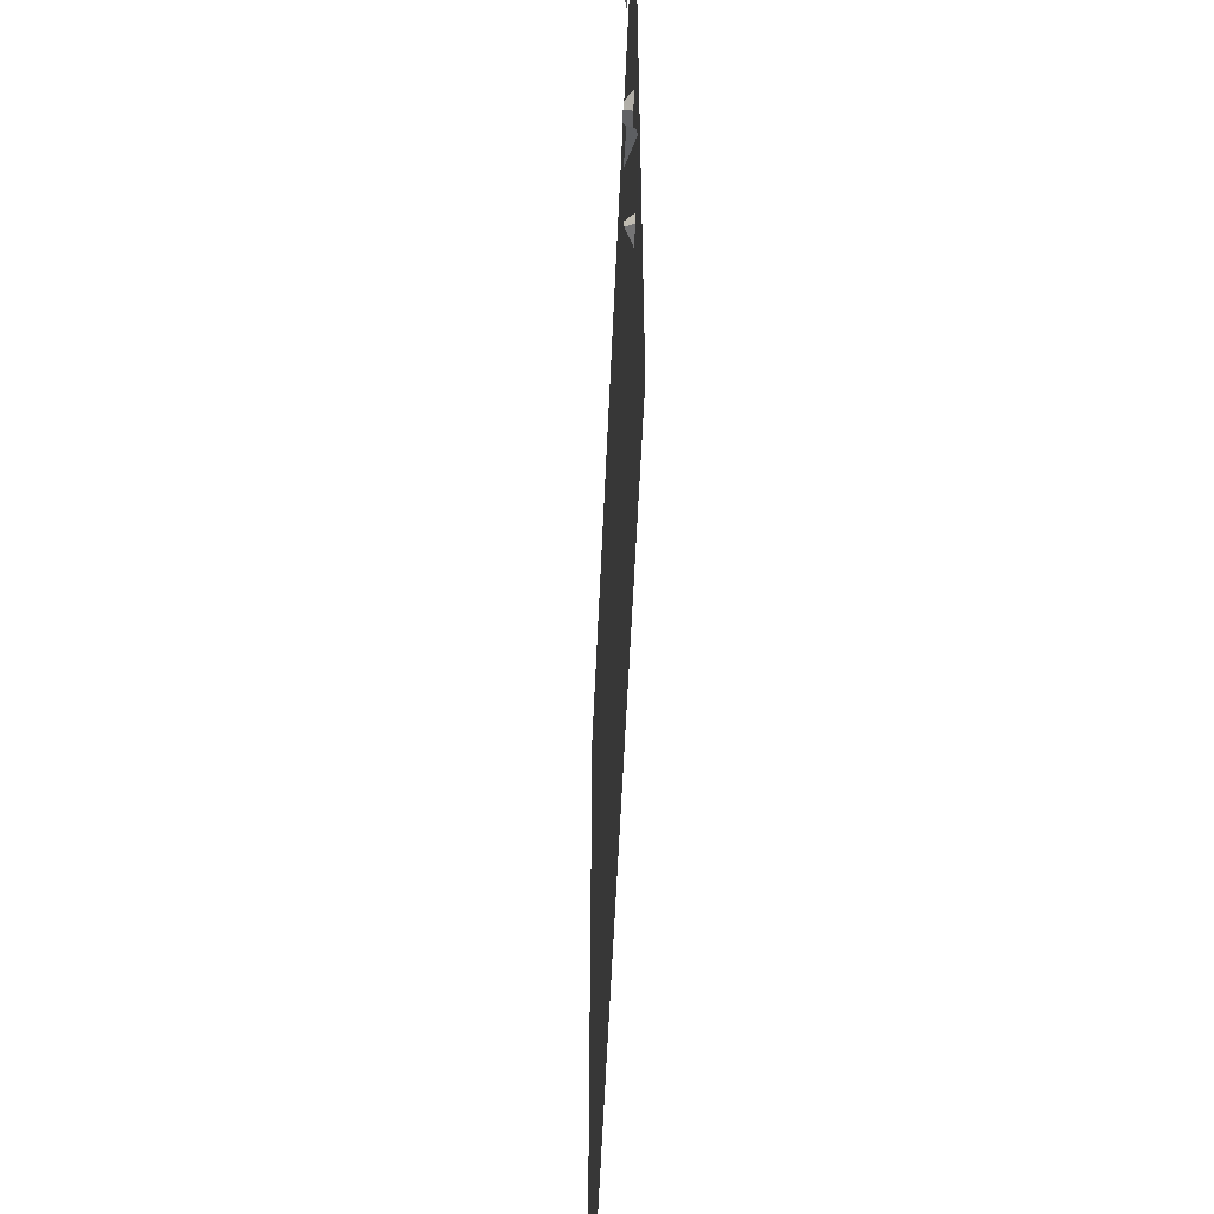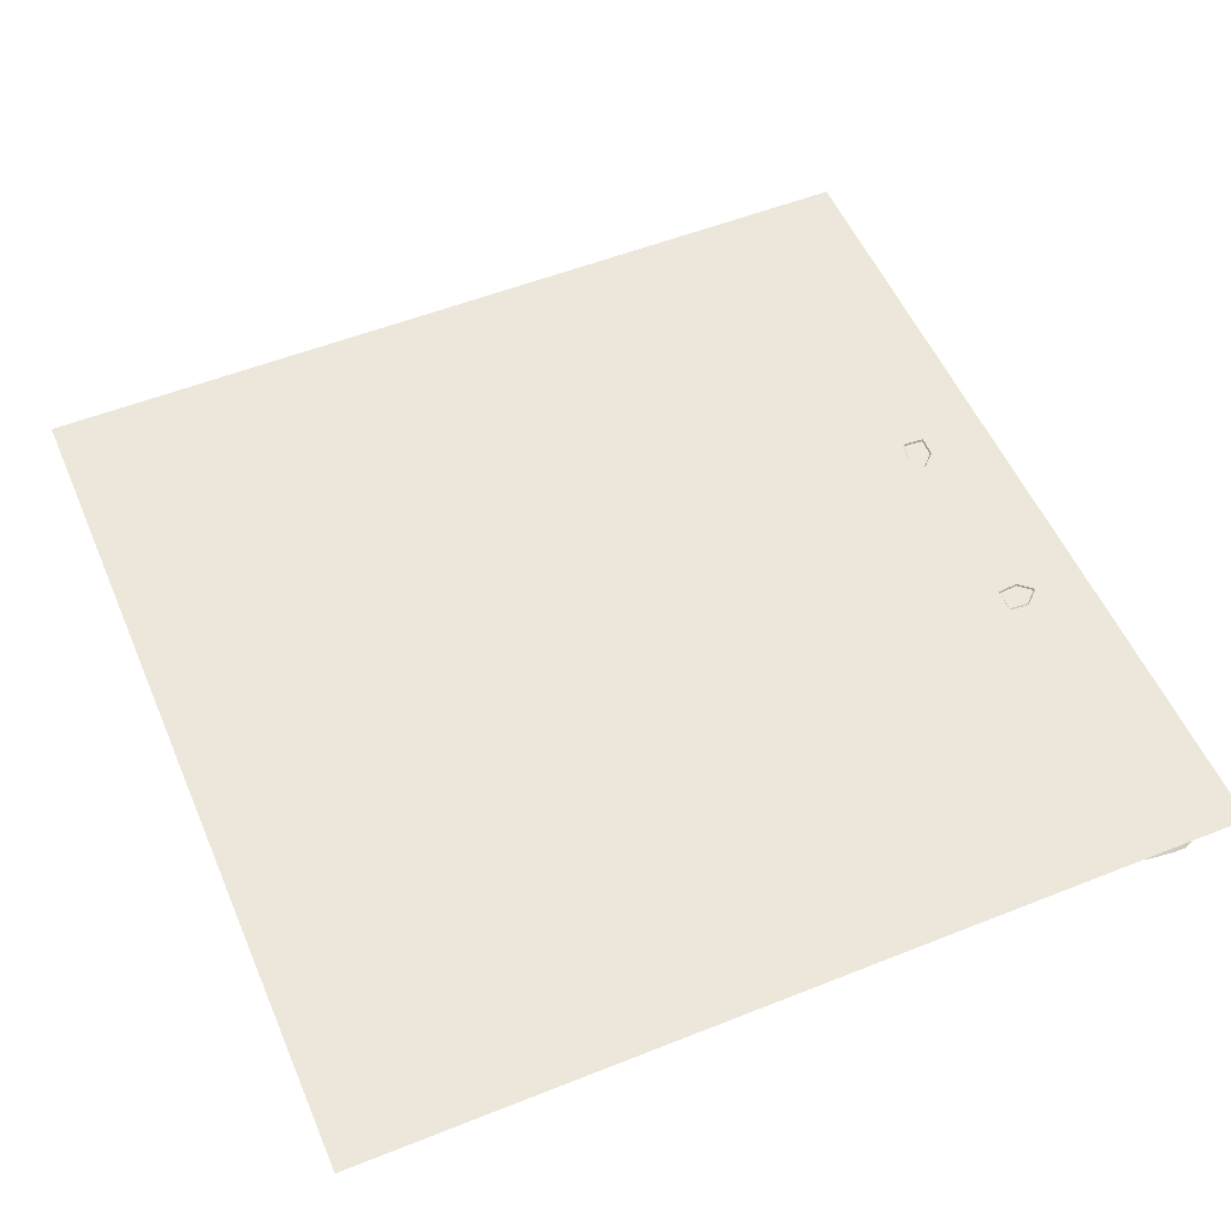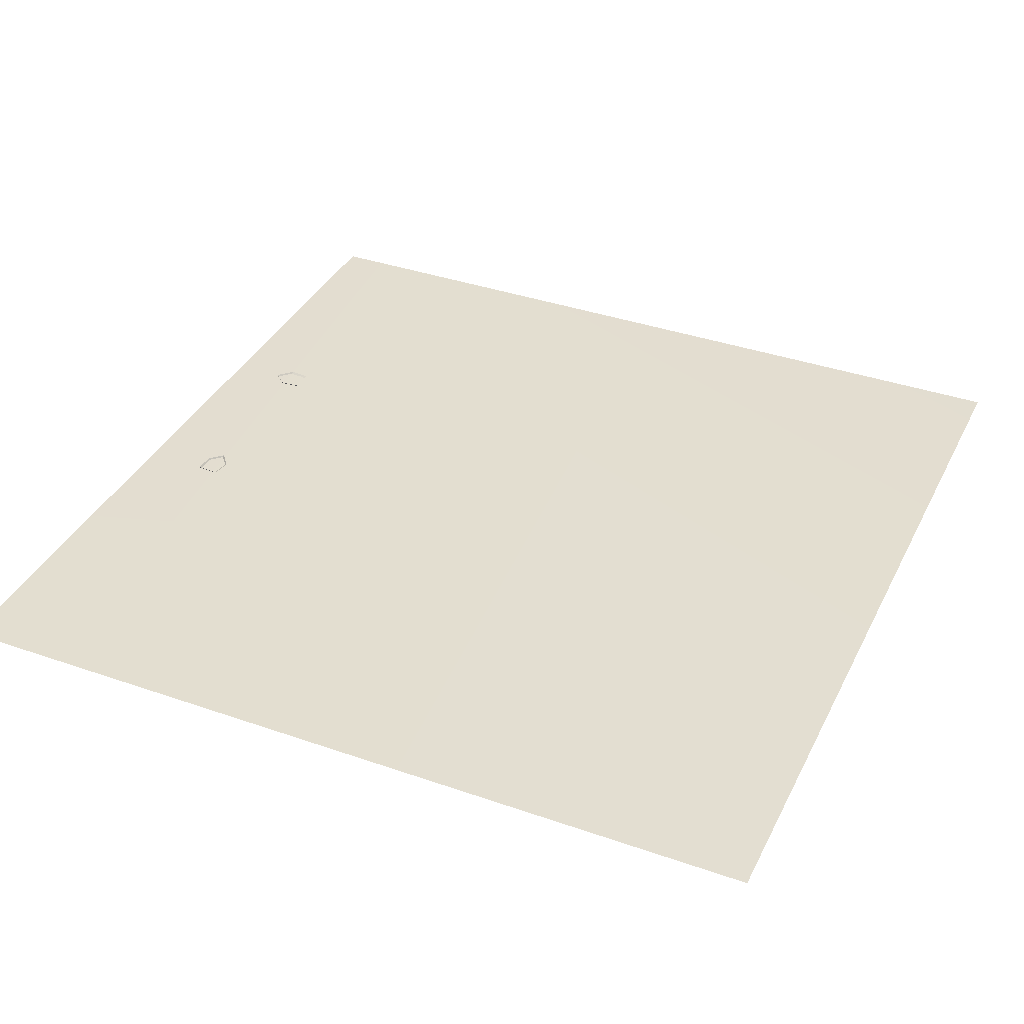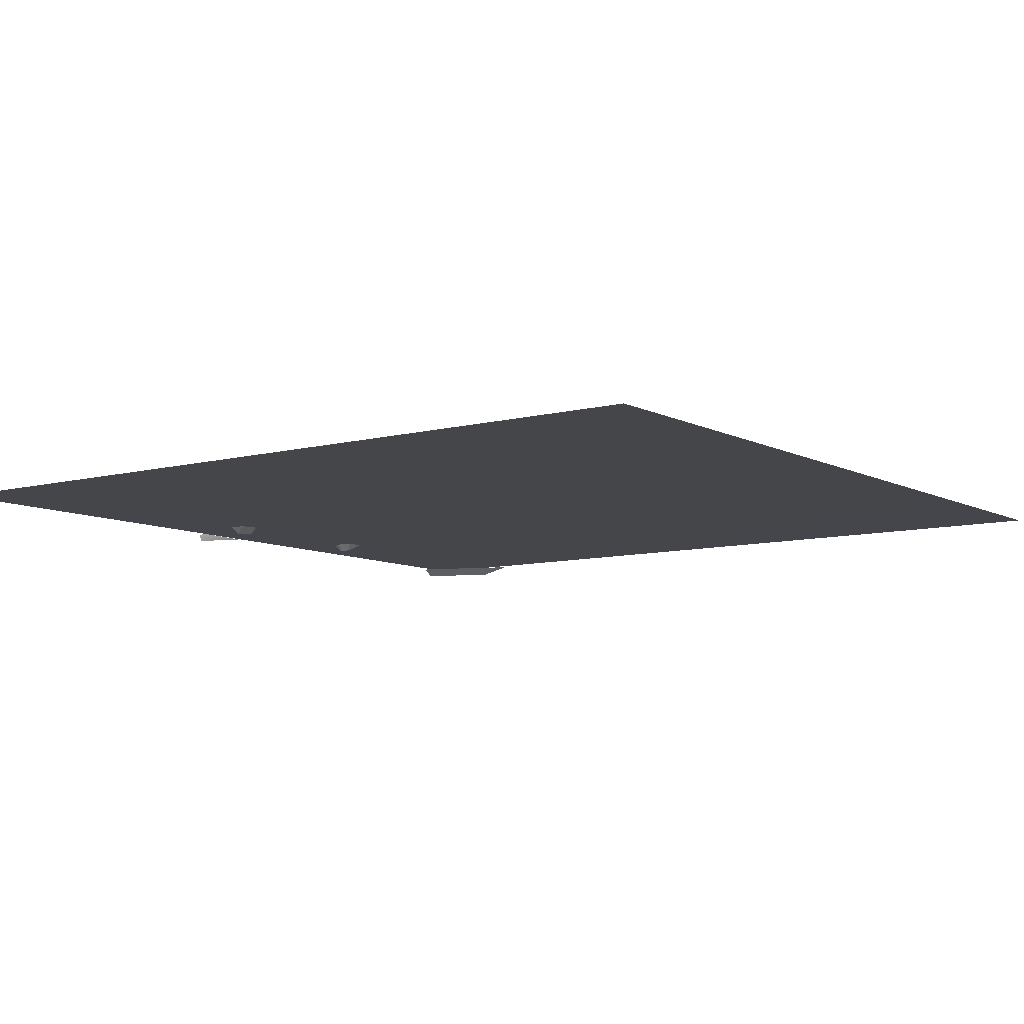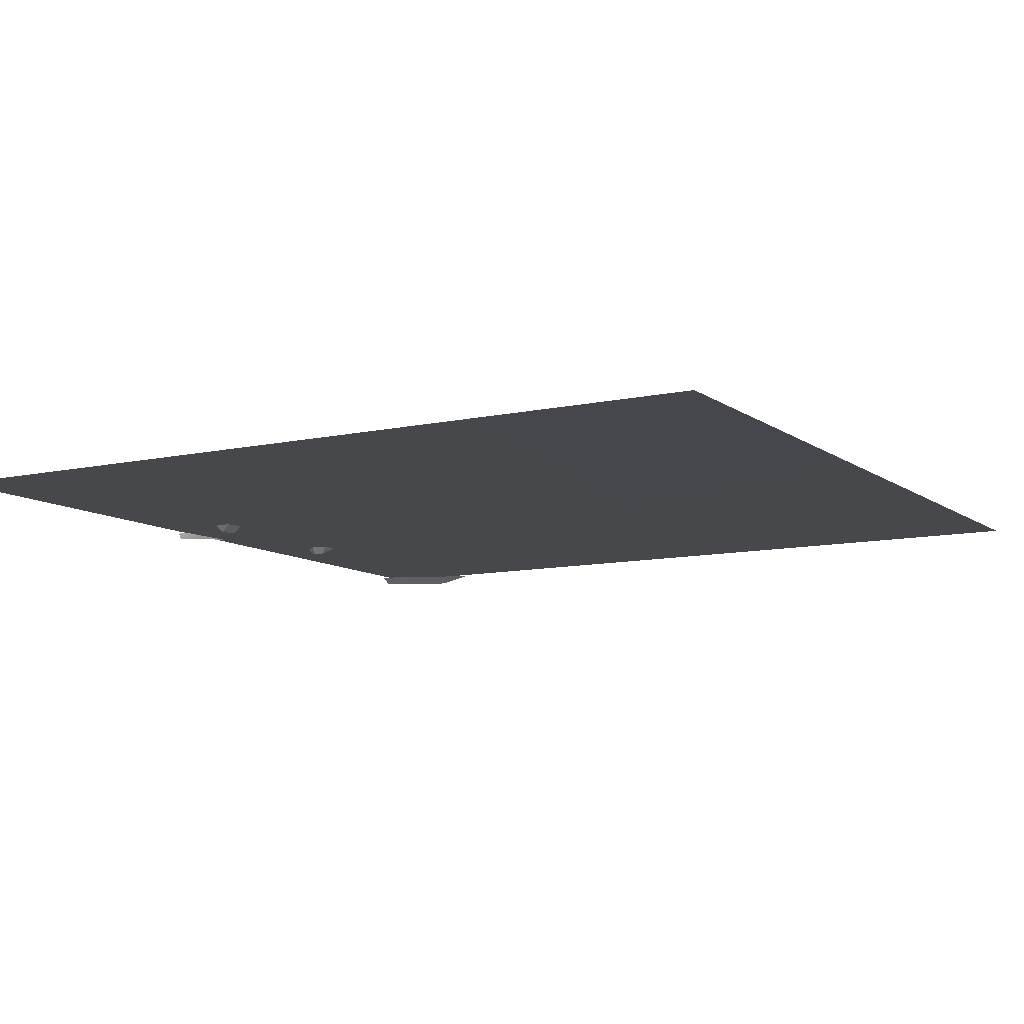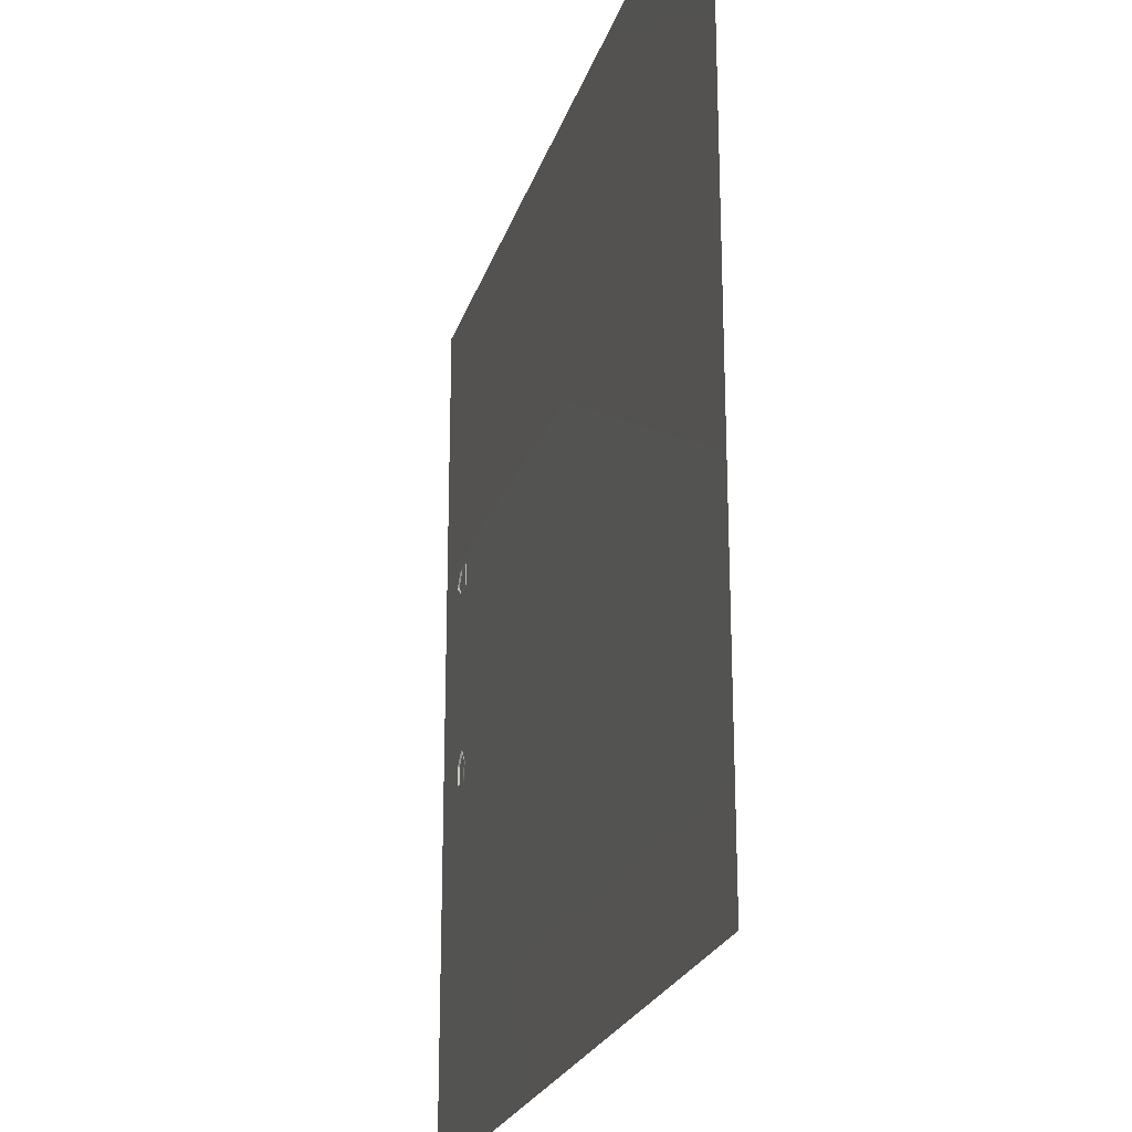
<metadata>
{"format":"obj","ext":"obj","renderer":"f3d","projection":"perspective","resolution":1024,"background":"white","views":[{"elev":-57.6,"azim":-92.5,"up":"+Y"},{"elev":53.9,"azim":157.0,"up":"+Z"},{"elev":37.2,"azim":24.2,"up":"+Z"},{"elev":-8.5,"azim":36.0,"up":"+Z"},{"elev":-9.9,"azim":30.1,"up":"+Z"},{"elev":-23.0,"azim":74.6,"up":"+Y"}]}
</metadata>
<code>
g DecalMesh_MetroArea_Decal_Crack_04__137
v -3.944 -0.5705 0.02465
v -3.591 -0.3159 -0.05
v -3.977 -0.5502 -0.05
v -4 -0.5958 0.00905
v -3.944 -0.5705 0.02465
v -3.977 -0.5502 -0.05
v -4 -0.5958 0.00905
v -3.977 -0.5502 -0.05
v -4 -0.5641 -0.05
v -3.285 -0.5061 -0.03052
v -3.181 -0.6902 0.05
v -3.157 -0.5522 0.05
v -3.285 -0.5061 -0.03052
v -3.331 -0.6533 -0.03372
v -3.191 -0.7247 0.05
v -3.285 -0.5061 -0.03052
v -3.191 -0.7247 0.05
v -3.181 -0.6902 0.05
v -3.331 -0.6533 -0.03372
v -3.397 -0.7121 0.05
v -3.191 -0.7247 0.05
v -3.331 -0.6533 -0.03372
v -3.285 -0.5061 -0.03052
v -3.329 -0.552 -0.03522
v -3.285 -0.5061 -0.03052
v -3.157 -0.5522 0.05
v -3.27 -0.4116 0.05
v -3.424 1.215 -0.03052
v -3.242 1.341 0.05
v -3.386 1.351 0.05
v -3.424 1.215 -0.03052
v -3.269 1.183 -0.03372
v -3.206 1.335 0.05
v -3.424 1.215 -0.03052
v -3.206 1.335 0.05
v -3.242 1.341 0.05
v -3.269 1.183 -0.03372
v -3.204 1.123 0.05
v -3.206 1.335 0.05
v -3.269 1.183 -0.03372
v -3.424 1.215 -0.03052
v -3.374 1.174 -0.03522
v -3.424 1.215 -0.03052
v -3.386 1.351 0.05
v -3.522 1.219 0.05
v -3.329 -0.552 -0.03522
v -3.392 -0.5303 0.05
v -3.397 -0.69 0.05
v -3.331 -0.6533 -0.03372
v -3.329 -0.552 -0.03522
v -3.397 -0.69 0.05
v -3.331 -0.6533 -0.03372
v -3.397 -0.69 0.05
v -3.397 -0.7121 0.05
v -3.285 -0.5061 -0.03052
v -3.27 -0.4116 0.05
v -3.381 -0.5201 0.05
v -3.329 -0.552 -0.03522
v -3.285 -0.5061 -0.03052
v -3.381 -0.5201 0.05
v -3.329 -0.552 -0.03522
v -3.381 -0.5201 0.05
v -3.392 -0.5303 0.05
v -3.374 1.174 -0.03522
v -3.391 1.108 0.05
v -3.227 1.121 0.05
v -3.269 1.183 -0.03372
v -3.374 1.174 -0.03522
v -3.227 1.121 0.05
v -3.269 1.183 -0.03372
v -3.227 1.121 0.05
v -3.204 1.123 0.05
v -3.424 1.215 -0.03052
v -3.522 1.219 0.05
v -3.403 1.118 0.05
v -3.374 1.174 -0.03522
v -3.424 1.215 -0.03052
v -3.403 1.118 0.05
v -3.374 1.174 -0.03522
v -3.403 1.118 0.05
v -3.391 1.108 0.05
v 4 -2.428 0.03496
v 1.148 4.003 0.03844
v -2.604 4.003 0.03821
v 4 -2.428 0.03496
v 4 4.003 0.03861
v 1.148 4.003 0.03844
v -4 3.938 0.03809
v -4 -1.054 0.03526
v 0.1631 -3.997 0.03384
v -4 3.938 0.03809
v 0.1631 -3.997 0.03384
v 1.962 -3.997 0.03395
v 4 -2.428 0.03496
v -2.604 4.003 0.03821
v 2.328 -3.997 0.03397
v 4 -2.428 0.03496
v 2.328 -3.997 0.03397
v 4 -3.997 0.03407
v -2.604 4.003 0.03821
v -4 4.003 0.03813
v 1.975 -3.997 0.03395
v -2.604 4.003 0.03821
v 1.975 -3.997 0.03395
v 2.328 -3.997 0.03397
v -4 4.003 0.03813
v -4 3.938 0.03809
v 1.962 -3.997 0.03395
v -4 4.003 0.03813
v 1.962 -3.997 0.03395
v 1.975 -3.997 0.03395
v -4 -2.455 0.03446
v -4 -3.997 0.03359
v -2.189 -3.997 0.0337
v -4 -1.054 0.03526
v -1.134 -3.997 0.03376
v 0.1631 -3.997 0.03384
v -4 -1.054 0.03526
v -4 -2.263 0.03457
v -2.02 -3.997 0.03371
v -4 -1.054 0.03526
v -2.02 -3.997 0.03371
v -1.134 -3.997 0.03376
v -4 -2.263 0.03457
v -4 -2.455 0.03446
v -2.189 -3.997 0.0337
v -4 -2.263 0.03457
v -2.189 -3.997 0.0337
v -2.02 -3.997 0.03371
v -3.606 3.697 0.0169
v -4 3.674 -0.04133
v -4 3.566 0.01945
v -3.606 3.697 0.0169
v -3.66 3.822 -0.05
v -3.821 3.761 -0.05
v -4 3.674 -0.04133
v -3.606 3.697 0.0169
v -3.821 3.761 -0.05
v -4 3.674 -0.04133
v -3.821 3.761 -0.05
v -4 3.693 -0.05
v -3.606 3.697 0.0169
v -3.245 4.003 -0.02965
v -3.382 3.975 -0.05
v -3.606 3.697 0.0169
v -3.382 3.975 -0.05
v -3.66 3.822 -0.05
v -3.245 4.003 -0.02965
v -3.332 4.003 -0.05
v -3.382 3.975 -0.05
v -3.606 3.697 0.0169
v -3.016 4.003 0.02312
v -3.245 4.003 -0.02965
v -4 3.59 0.01177
v -3.053 4.003 0.02447
v -3.424 4.003 -0.05
v -4 3.59 0.01177
v -3.424 4.003 -0.05
v -3.654 3.895 -0.05
v -3.053 4.003 0.02447
v -4 3.59 0.01177
v -4 3.571 0.01995
v -4 3.59 0.01177
v -3.654 3.895 -0.05
v -4 3.709 -0.05
v -4 3.647 -0.01625
v -3.958 3.736 -0.05
v -4 3.71 -0.05
v -4 3.647 -0.01625
v -3.053 4.003 0.02447
v -3.386 4.003 -0.05
v -4 3.647 -0.01625
v -3.386 4.003 -0.05
v -3.958 3.736 -0.05
v -3.053 4.003 0.02447
v -4 3.647 -0.01625
v -4 3.571 0.01995
g DecalMesh_MetroArea_Decal_Crack_04__137_0
f 3 2 1
f 6 5 4
f 9 8 7
f 12 11 10
f 15 14 13
f 18 17 16
f 21 20 19
f 24 23 22
f 27 26 25
f 30 29 28
f 33 32 31
f 36 35 34
f 39 38 37
f 42 41 40
f 45 44 43
f 48 47 46
f 51 50 49
f 54 53 52
f 57 56 55
f 60 59 58
f 63 62 61
f 66 65 64
f 69 68 67
f 72 71 70
f 75 74 73
f 78 77 76
f 81 80 79
f 84 83 82
f 87 86 85
f 90 89 88
f 93 92 91
f 96 95 94
f 99 98 97
f 102 101 100
f 105 104 103
f 108 107 106
f 111 110 109
f 114 113 112
f 117 116 115
f 120 119 118
f 123 122 121
f 126 125 124
f 129 128 127
f 132 131 130
f 135 134 133
f 138 137 136
f 141 140 139
f 144 143 142
f 147 146 145
f 150 149 148
f 153 152 151
f 156 155 154
f 159 158 157
f 162 161 160
f 165 164 163
f 168 167 166
f 171 170 169
f 174 173 172
f 177 176 175

</code>
